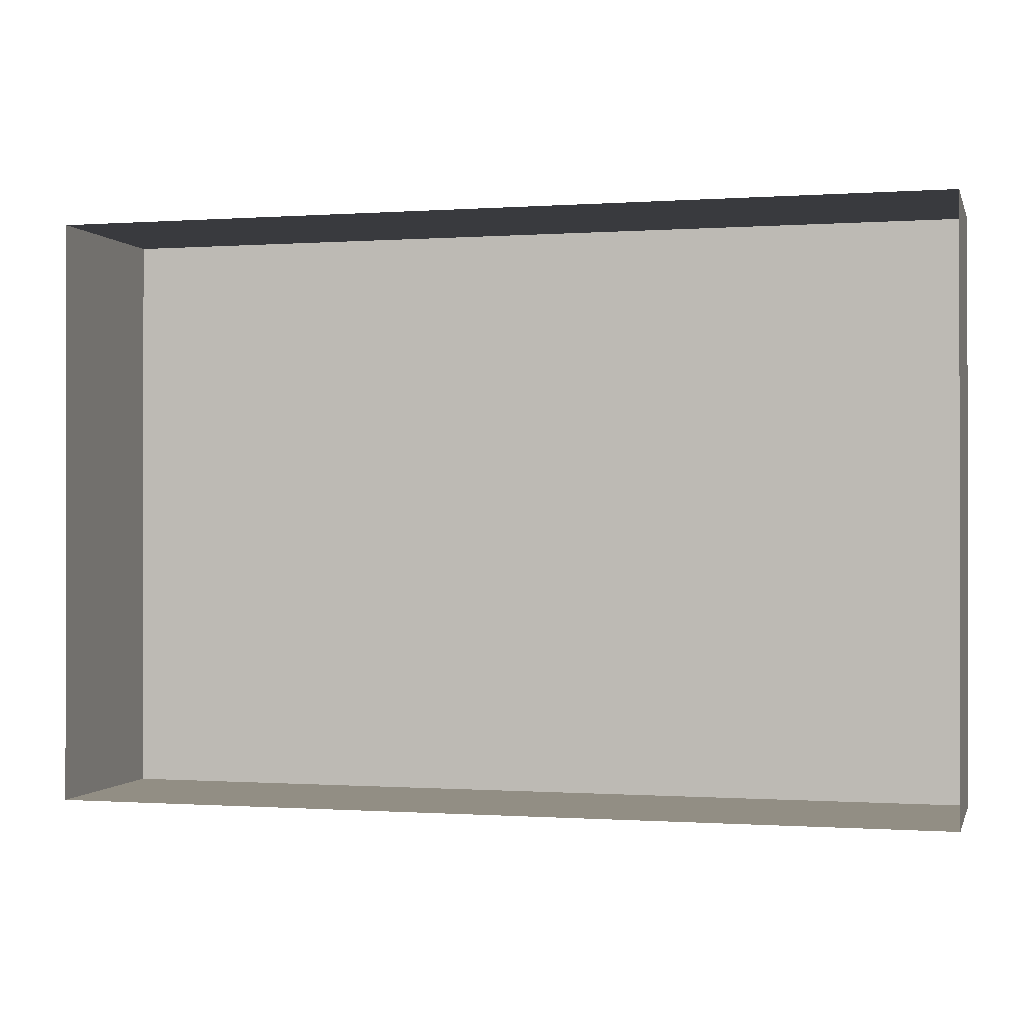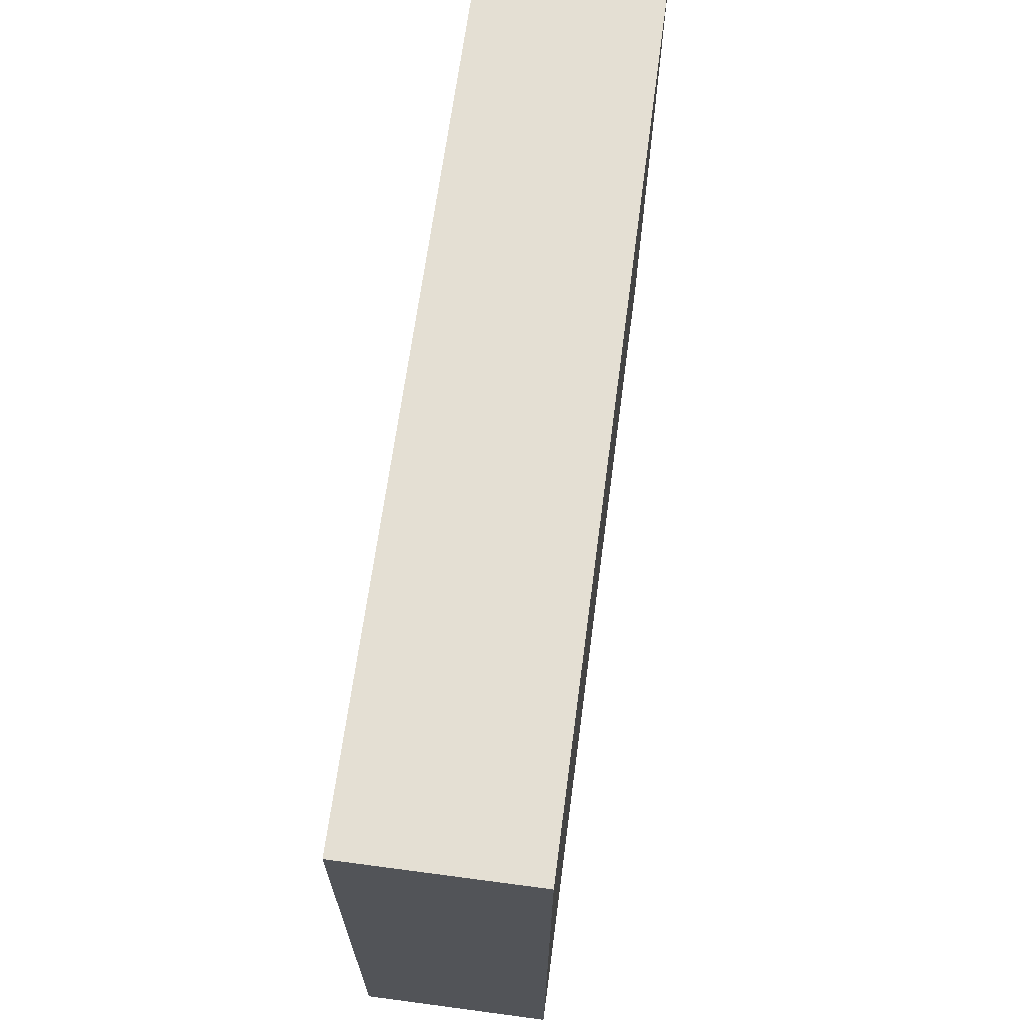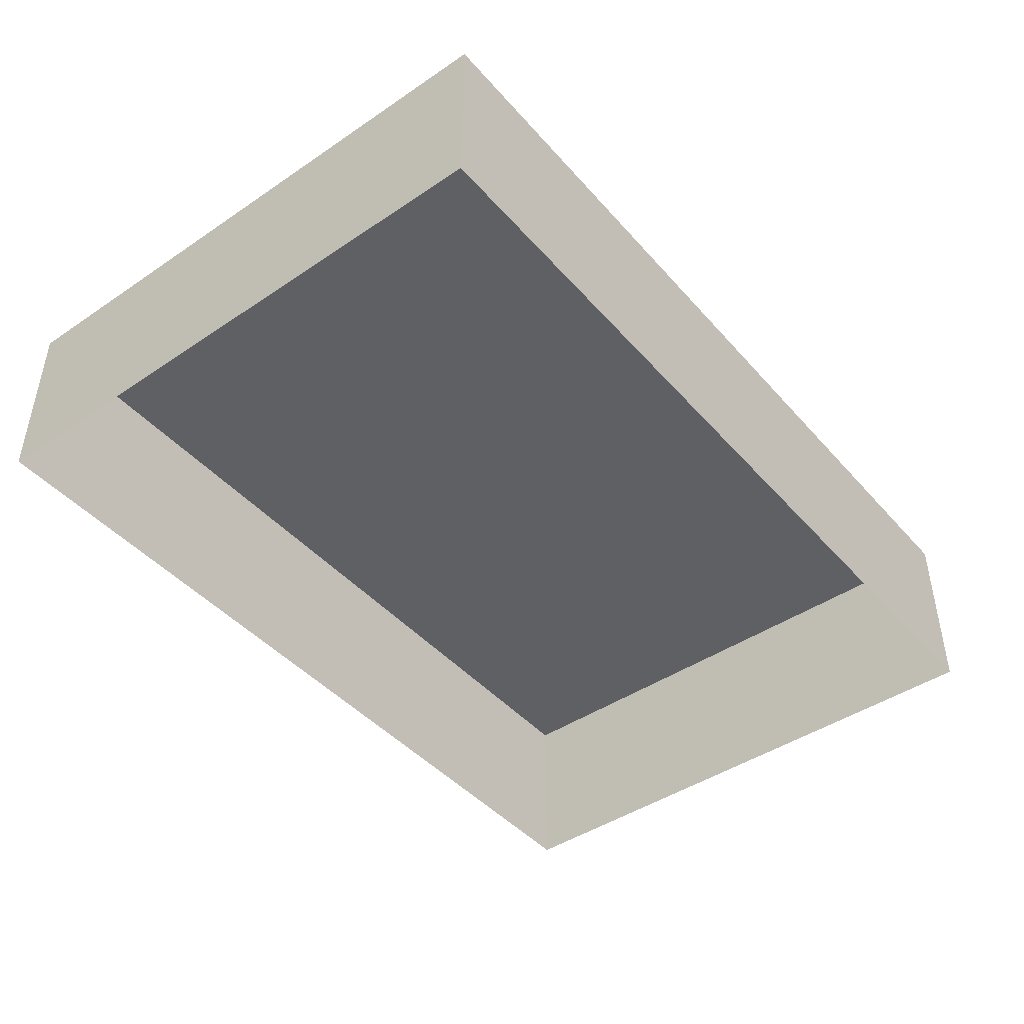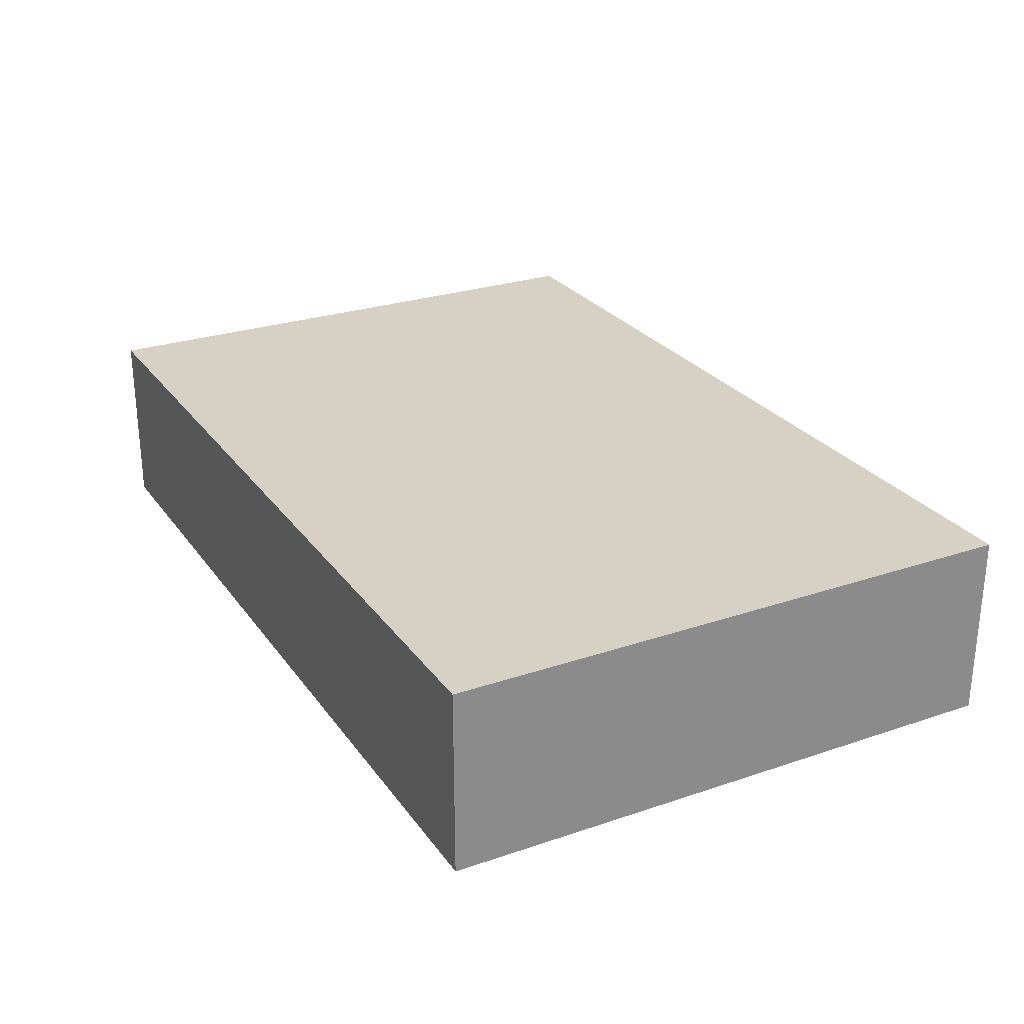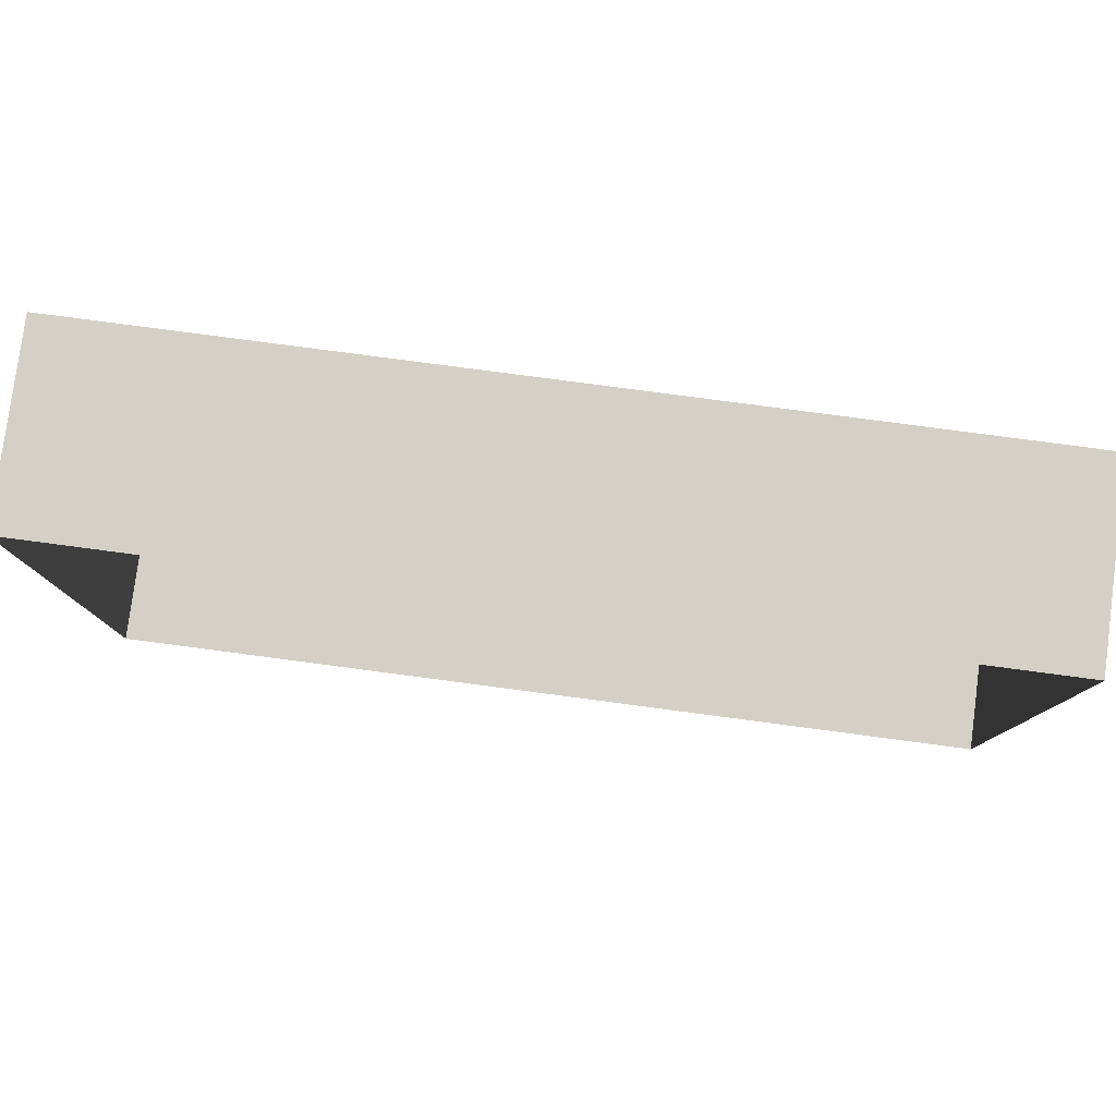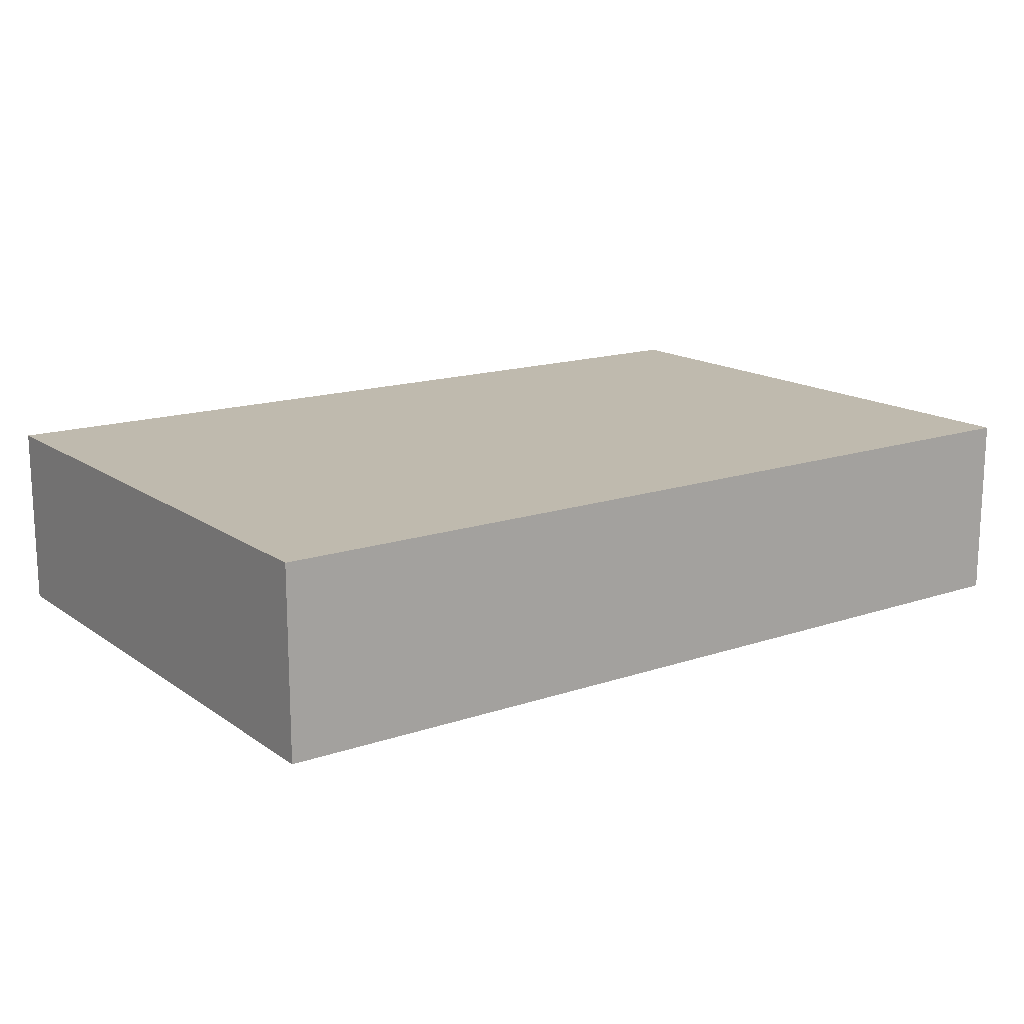
<metadata>
{"format":"obj","ext":"obj","renderer":"f3d","projection":"perspective","resolution":1024,"background":"white","views":[{"elev":-0.5,"azim":14.6,"up":"+Z"},{"elev":66.4,"azim":97.6,"up":"+Z"},{"elev":-44.3,"azim":-51.8,"up":"+Y"},{"elev":26.6,"azim":-117.9,"up":"+Y"},{"elev":79.9,"azim":7.5,"up":"+Z"},{"elev":15.5,"azim":144.6,"up":"+Y"}]}
</metadata>
<code>
v -35.44 0 -23
v 36.61 0 -23
v 36.61 0 24.35
v -35.44 0 24.35
v -35.44 15 -23
v 36.61 15 -23
v 36.61 15 24.35
v -35.44 15 24.35
g Skeleton
f 6 5 7
f 8 7 5
f 8 5 1
f 4 8 1
f 5 6 2
f 1 5 2
f 6 7 3
f 2 6 3
f 7 8 4
f 3 7 4

</code>
